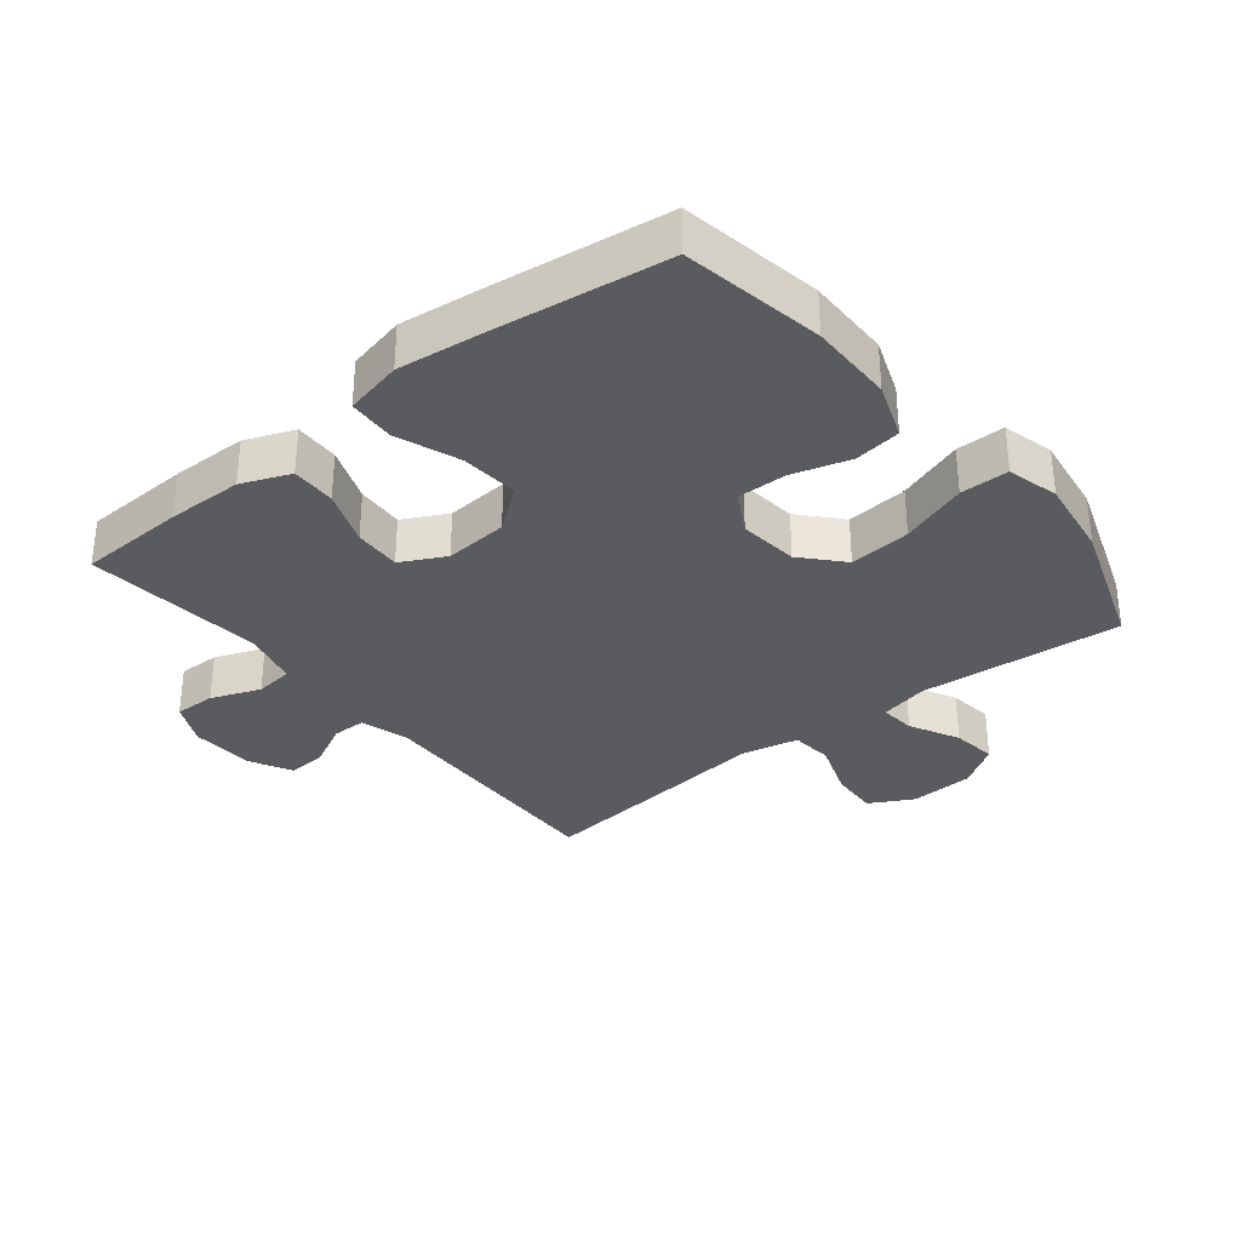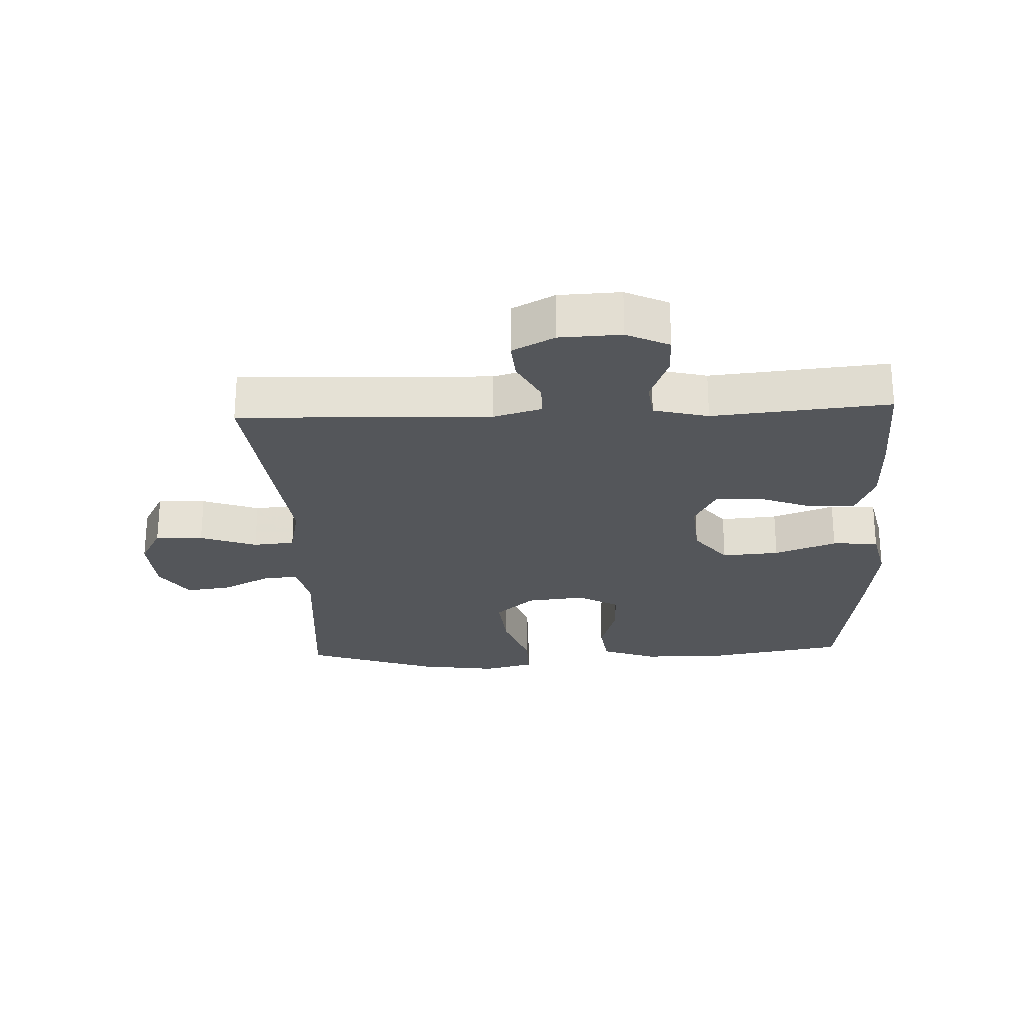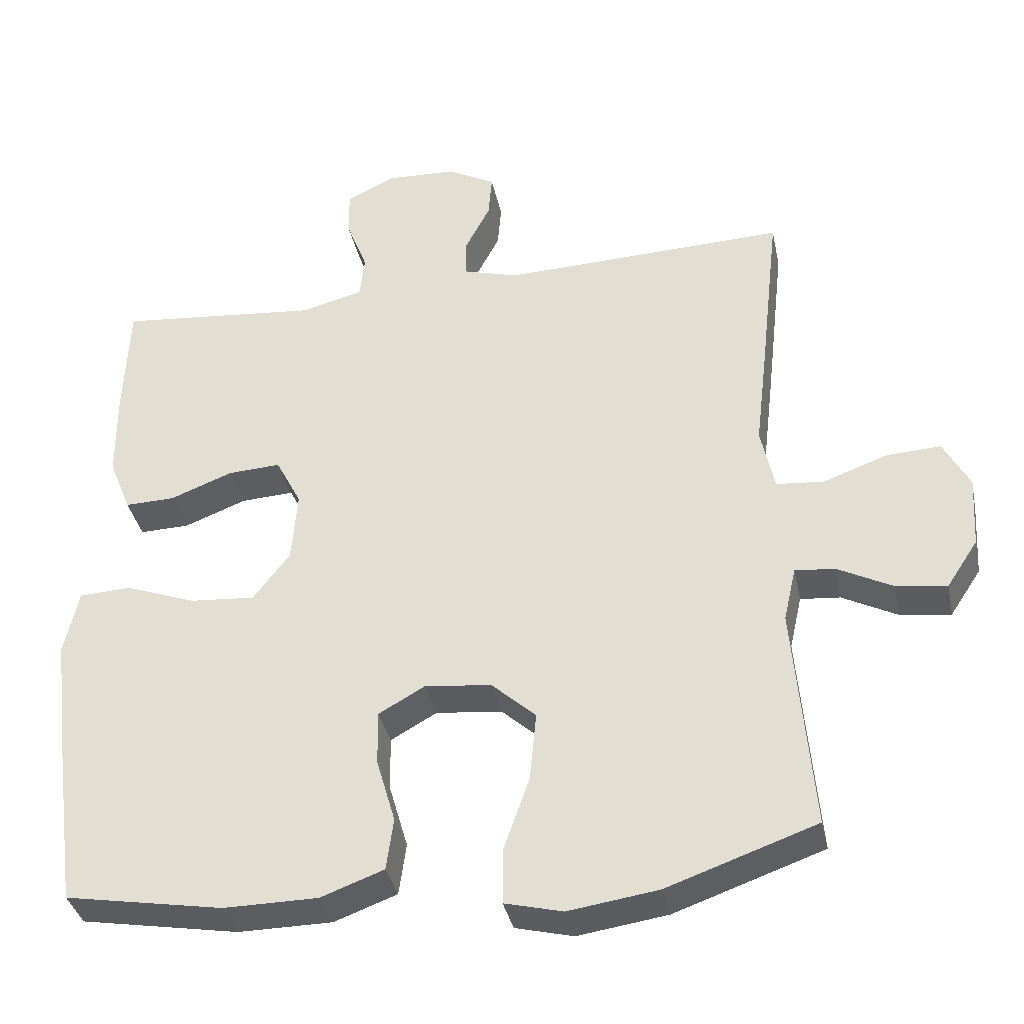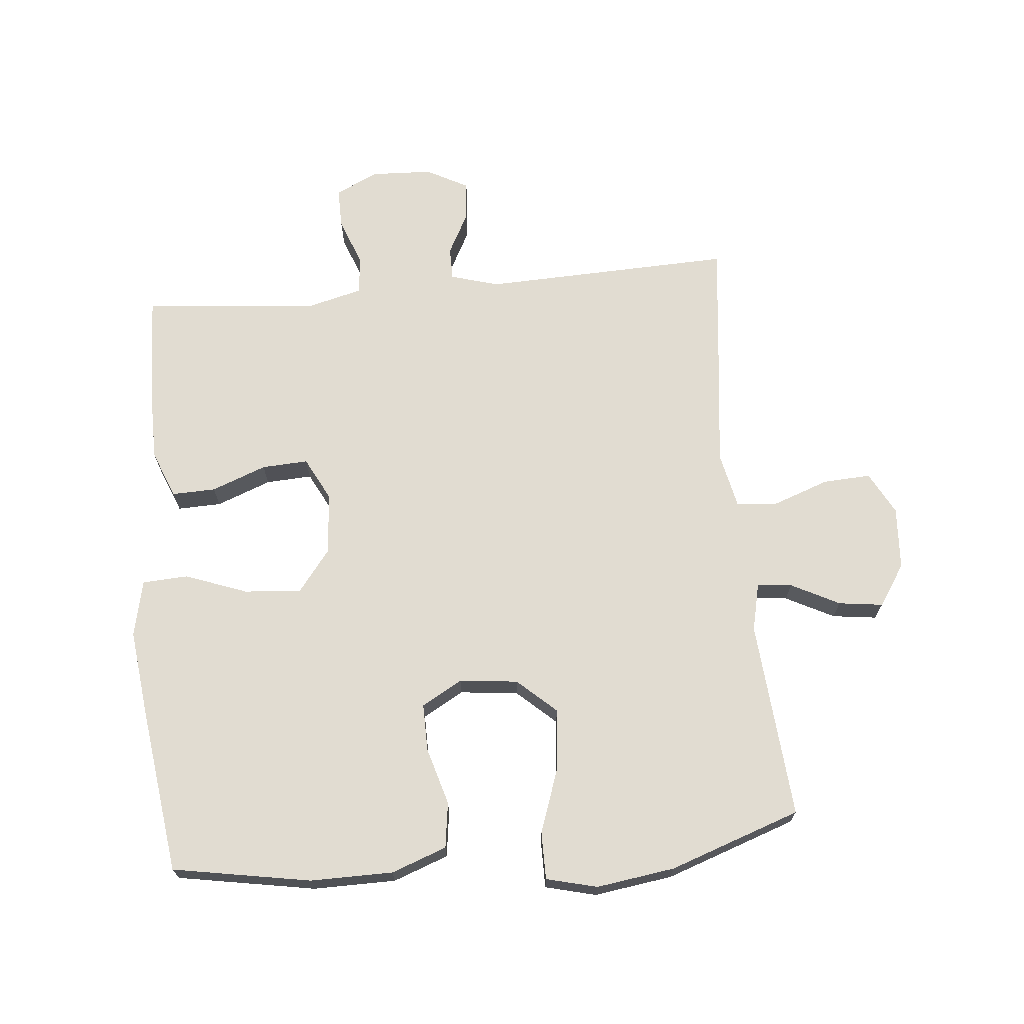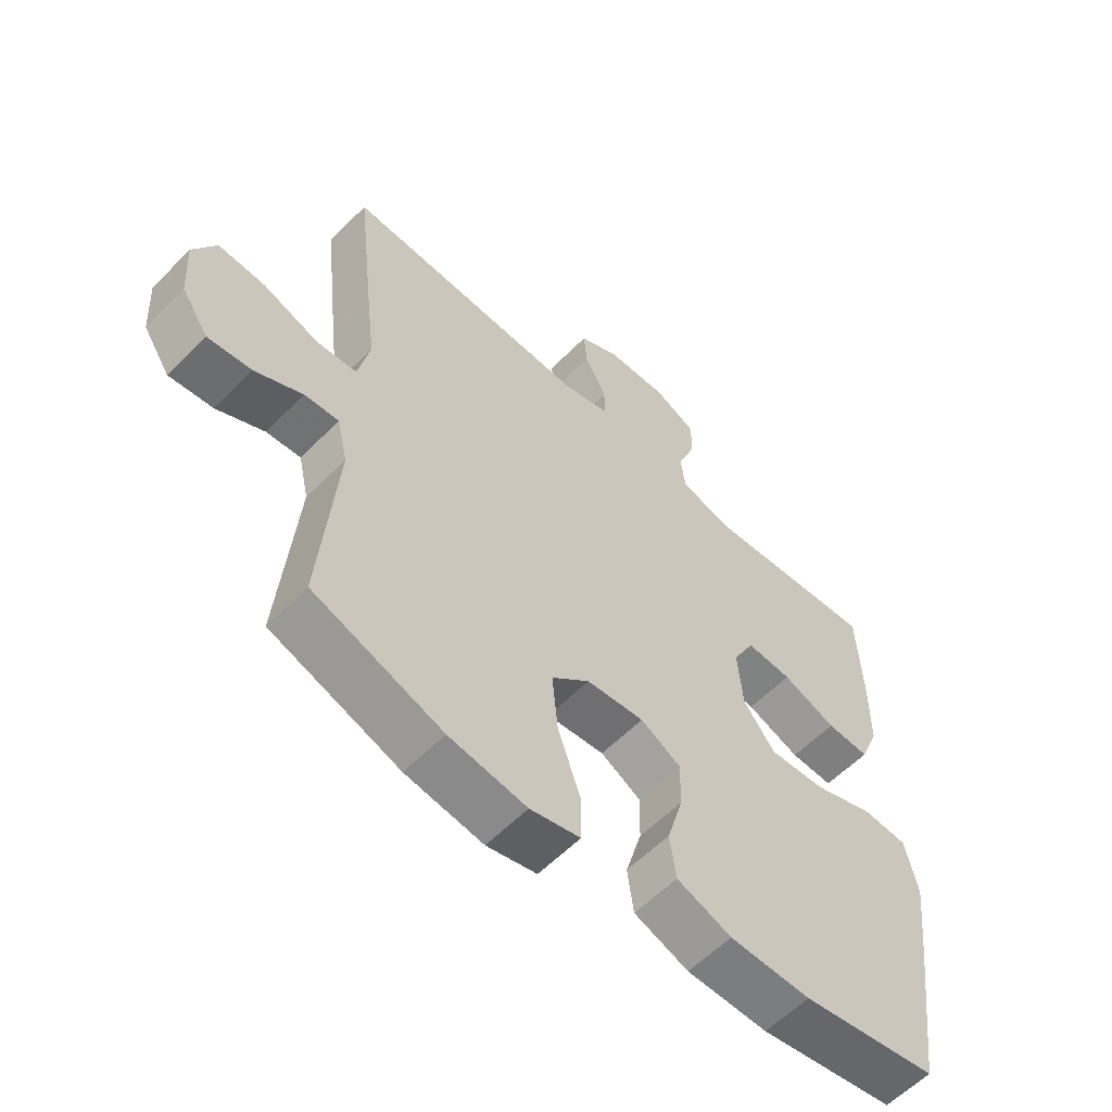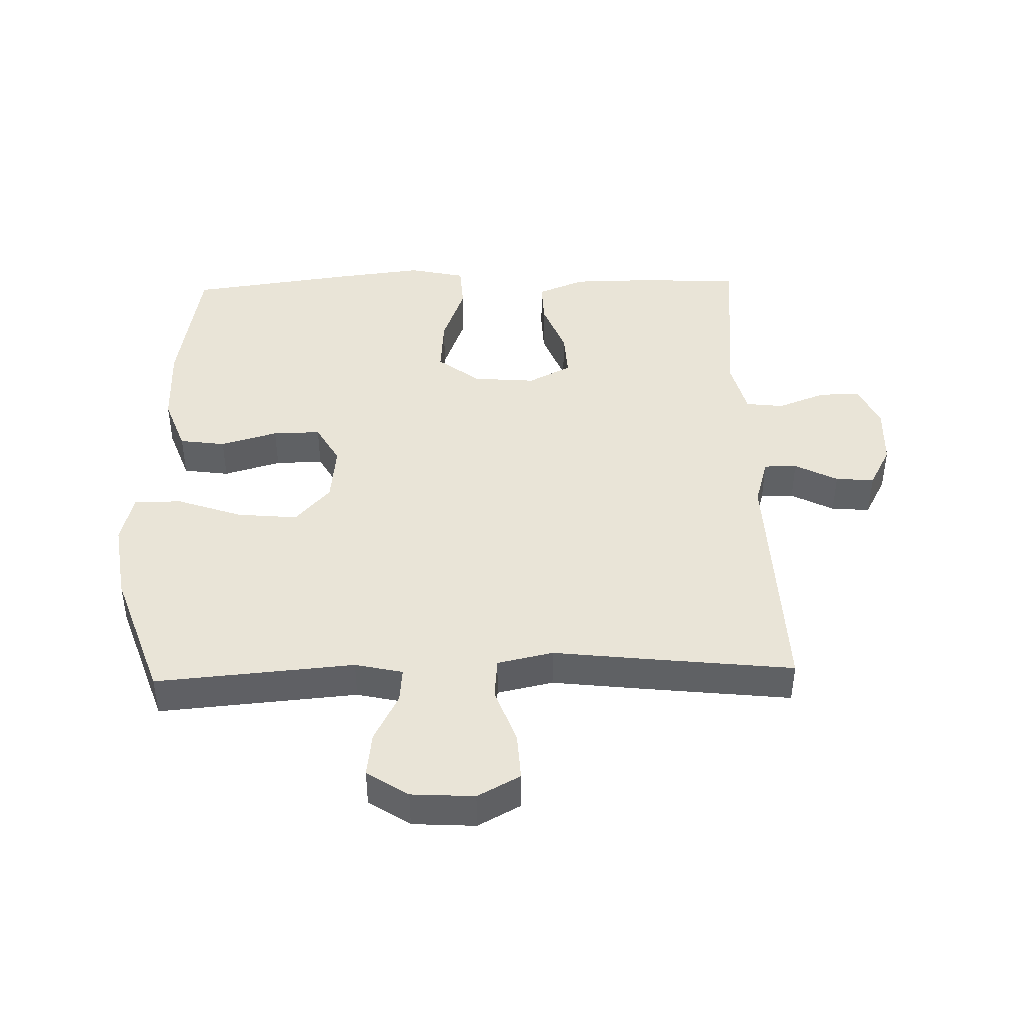
<metadata>
{"format":"obj","ext":"obj","renderer":"f3d","projection":"perspective","resolution":1024,"background":"white","views":[{"elev":-32.8,"azim":128.8,"up":"+Y"},{"elev":-25.1,"azim":2.5,"up":"+Y"},{"elev":-36.2,"azim":-168.3,"up":"+Z"},{"elev":69.3,"azim":174.7,"up":"+Y"},{"elev":-58.7,"azim":-44.0,"up":"+Z"},{"elev":43.3,"azim":-91.6,"up":"+Y"}]}
</metadata>
<code>
v 0.5 0.07 -0.5
v 0.282 0.07 -0.538
v 0.152 0.07 -0.537
v 0.065 0.07 -0.505
v 0.055 0.07 -0.433
v 0.081 0.07 -0.343
v 0.082 0.07 -0.268
v 0.018 0.07 -0.232
v -0.074 0.07 -0.242
v -0.135 0.07 -0.297
v -0.126 0.07 -0.392
v -0.09 0.07 -0.495
v -0.09 0.07 -0.57
v -0.17 0.07 -0.59
v -0.294 0.07 -0.572
v -0.5 0.07 -0.5
v -0.474 0.07 -0.188
v -0.491 0.07 -0.113
v -0.546 0.07 -0.118
v -0.622 0.07 -0.157
v -0.692 0.07 -0.166
v -0.735 0.07 -0.101
v -0.741 0.07 -0.002
v -0.705 0.07 0.065
v -0.63 0.07 0.061
v -0.541 0.07 0.029
v -0.476 0.07 0.035
v -0.457 0.07 0.123
v -0.473 0.07 0.258
v -0.5 0.07 0.5
v -0.106 0.07 0.486
v -0.03 0.07 0.508
v -0.03 0.07 0.56
v -0.065 0.07 0.627
v -0.07 0.07 0.688
v -0.004 0.07 0.723
v 0.093 0.07 0.727
v 0.16 0.07 0.695
v 0.159 0.07 0.631
v 0.13 0.07 0.555
v 0.137 0.07 0.496
v 0.223 0.07 0.474
v 0.5 0.07 0.5
v 0.507 0.07 0.334
v 0.506 0.07 0.216
v 0.476 0.07 0.141
v 0.407 0.07 0.143
v 0.321 0.07 0.176
v 0.248 0.07 0.18
v 0.213 0.07 0.112
v 0.221 0.07 0.014
v 0.272 0.07 -0.052
v 0.362 0.07 -0.045
v 0.459 0.07 -0.009
v 0.531 0.07 -0.013
v 0.551 0.07 -0.102
v 0.535 0.07 -0.238
v 0.5 0 -0.5
v 0.282 0 -0.538
v 0.152 0 -0.537
v 0.065 0 -0.505
v 0.055 0 -0.433
v 0.081 0 -0.343
v 0.082 0 -0.268
v 0.018 0 -0.232
v -0.074 0 -0.242
v -0.135 0 -0.297
v -0.126 0 -0.392
v -0.09 0 -0.495
v -0.09 0 -0.57
v -0.17 0 -0.59
v -0.294 0 -0.572
v -0.5 0 -0.5
v -0.474 0 -0.188
v -0.491 0 -0.113
v -0.546 0 -0.118
v -0.622 0 -0.157
v -0.692 0 -0.166
v -0.735 0 -0.101
v -0.741 0 -0.002
v -0.705 0 0.065
v -0.63 0 0.061
v -0.541 0 0.029
v -0.476 0 0.035
v -0.457 0 0.123
v -0.473 0 0.258
v -0.5 0 0.5
v -0.106 0 0.486
v -0.03 0 0.508
v -0.03 0 0.56
v -0.065 0 0.627
v -0.07 0 0.688
v -0.004 0 0.723
v 0.093 0 0.727
v 0.16 0 0.695
v 0.159 0 0.631
v 0.13 0 0.555
v 0.137 0 0.496
v 0.223 0 0.474
v 0.5 0 0.5
v 0.507 0 0.334
v 0.506 0 0.216
v 0.476 0 0.141
v 0.407 0 0.143
v 0.321 0 0.176
v 0.248 0 0.18
v 0.213 0 0.112
v 0.221 0 0.014
v 0.272 0 -0.052
v 0.362 0 -0.045
v 0.459 0 -0.009
v 0.531 0 -0.013
v 0.551 0 -0.102
v 0.535 0 -0.238
f 4 5 6
f 3 4 6
f 2 3 6
f 1 2 6
f 57 1 6
f 56 57 6
f 55 56 6
f 54 55 6
f 53 54 6
f 52 53 6 7
f 51 52 7 8
f 50 51 8 9
f 49 50 9 10
f 46 47 48
f 45 46 48
f 44 45 48
f 43 44 48
f 42 43 48
f 41 42 48 49
f 38 39 40
f 37 38 40
f 36 37 40
f 35 36 40
f 34 35 40
f 33 34 40
f 32 33 40 41
f 41 49 10
f 32 41 10
f 31 32 10
f 30 31 10
f 29 30 10
f 28 29 10
f 24 25 26
f 23 24 26
f 22 23 26
f 21 22 26
f 20 21 26
f 19 20 26
f 18 19 26 27
f 28 10 11
f 27 28 11
f 18 27 11
f 17 18 11
f 15 16 17
f 14 15 17
f 13 14 17
f 12 13 17
f 11 12 17
f 63 62 61
f 63 61 60
f 63 60 59
f 63 59 58
f 63 58 114
f 63 114 113
f 63 113 112
f 63 112 111
f 63 111 110
f 64 63 110 109
f 65 64 109 108
f 66 65 108 107
f 67 66 107 106
f 105 104 103
f 105 103 102
f 105 102 101
f 105 101 100
f 105 100 99
f 106 105 99 98
f 97 96 95
f 97 95 94
f 97 94 93
f 97 93 92
f 97 92 91
f 97 91 90
f 98 97 90 89
f 67 106 98
f 67 98 89
f 67 89 88
f 67 88 87
f 67 87 86
f 67 86 85
f 83 82 81
f 83 81 80
f 83 80 79
f 83 79 78
f 83 78 77
f 83 77 76
f 84 83 76 75
f 68 67 85
f 68 85 84
f 68 84 75
f 68 75 74
f 74 73 72
f 74 72 71
f 74 71 70
f 74 70 69
f 74 69 68
f 1 58 59 2
f 2 59 60 3
f 3 60 61 4
f 4 61 62 5
f 5 62 63 6
f 6 63 64 7
f 7 64 65 8
f 8 65 66 9
f 9 66 67 10
f 10 67 68 11
f 11 68 69 12
f 12 69 70 13
f 13 70 71 14
f 14 71 72 15
f 15 72 73 16
f 16 73 74 17
f 17 74 75 18
f 18 75 76 19
f 19 76 77 20
f 20 77 78 21
f 21 78 79 22
f 22 79 80 23
f 23 80 81 24
f 24 81 82 25
f 25 82 83 26
f 26 83 84 27
f 27 84 85 28
f 28 85 86 29
f 29 86 87 30
f 30 87 88 31
f 31 88 89 32
f 32 89 90 33
f 33 90 91 34
f 34 91 92 35
f 35 92 93 36
f 36 93 94 37
f 37 94 95 38
f 38 95 96 39
f 39 96 97 40
f 40 97 98 41
f 41 98 99 42
f 42 99 100 43
f 43 100 101 44
f 44 101 102 45
f 45 102 103 46
f 46 103 104 47
f 47 104 105 48
f 48 105 106 49
f 49 106 107 50
f 50 107 108 51
f 51 108 109 52
f 52 109 110 53
f 53 110 111 54
f 54 111 112 55
f 55 112 113 56
f 56 113 114 57
f 57 114 58 1

</code>
